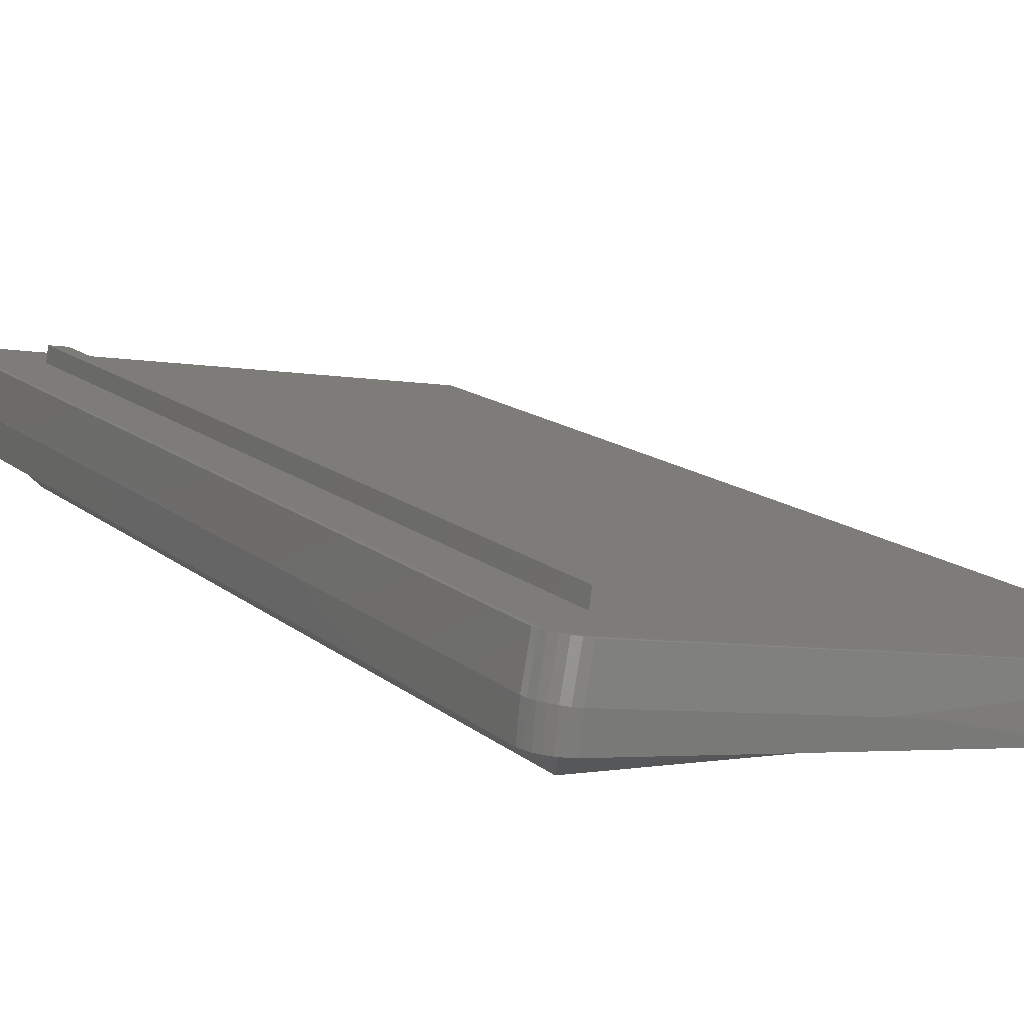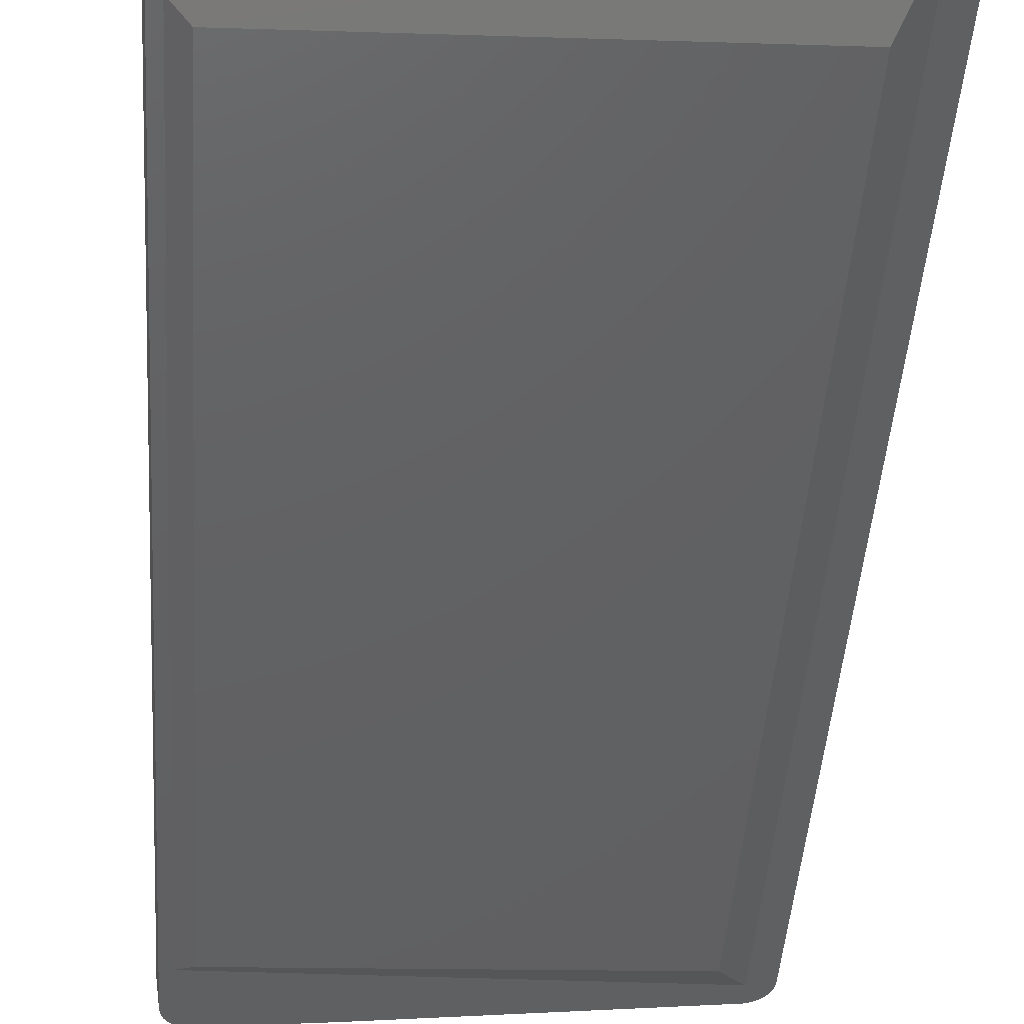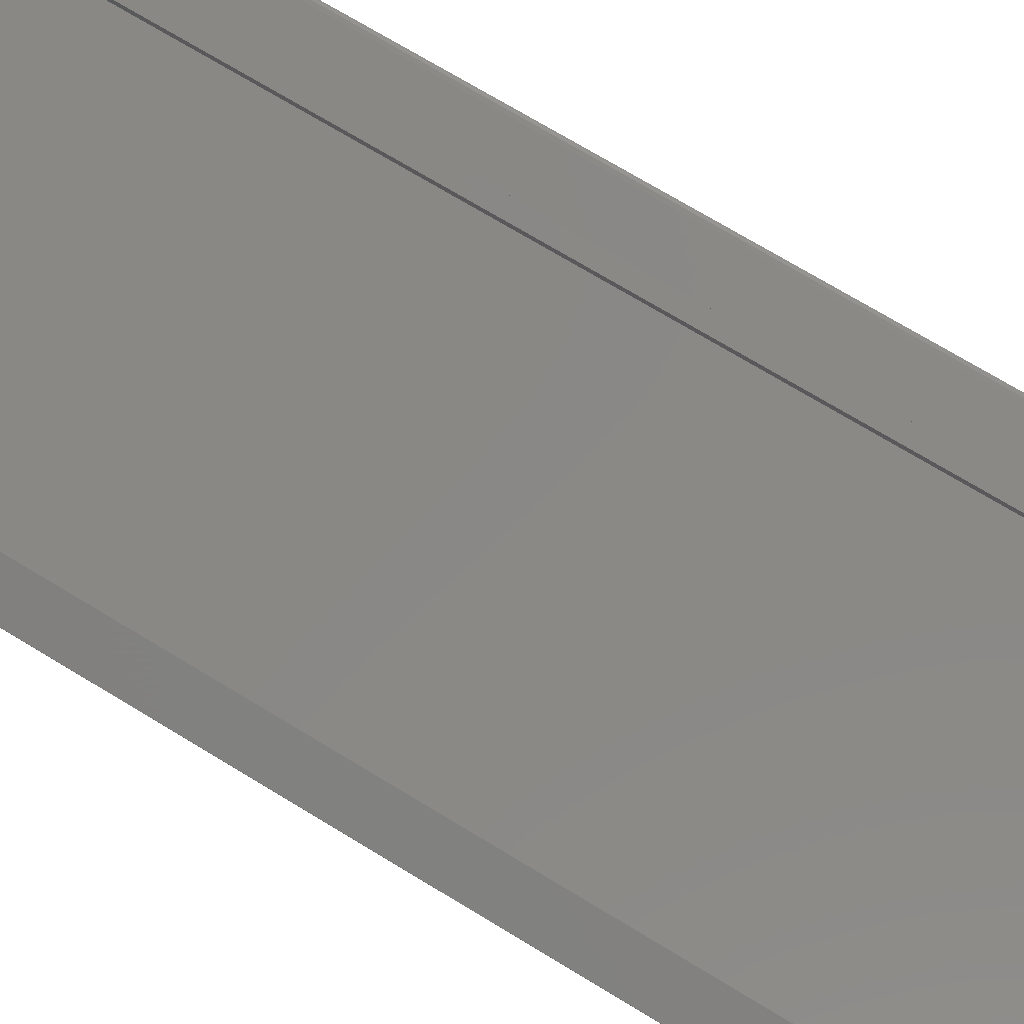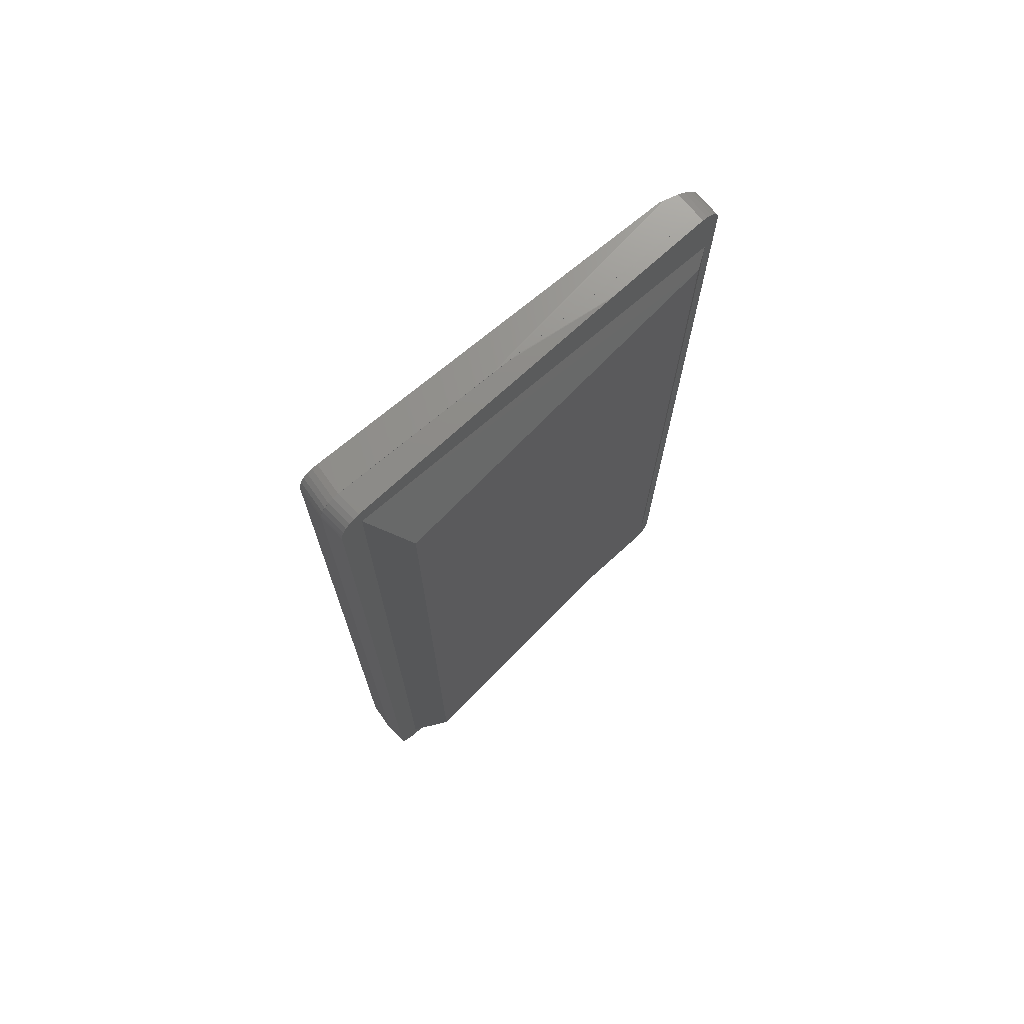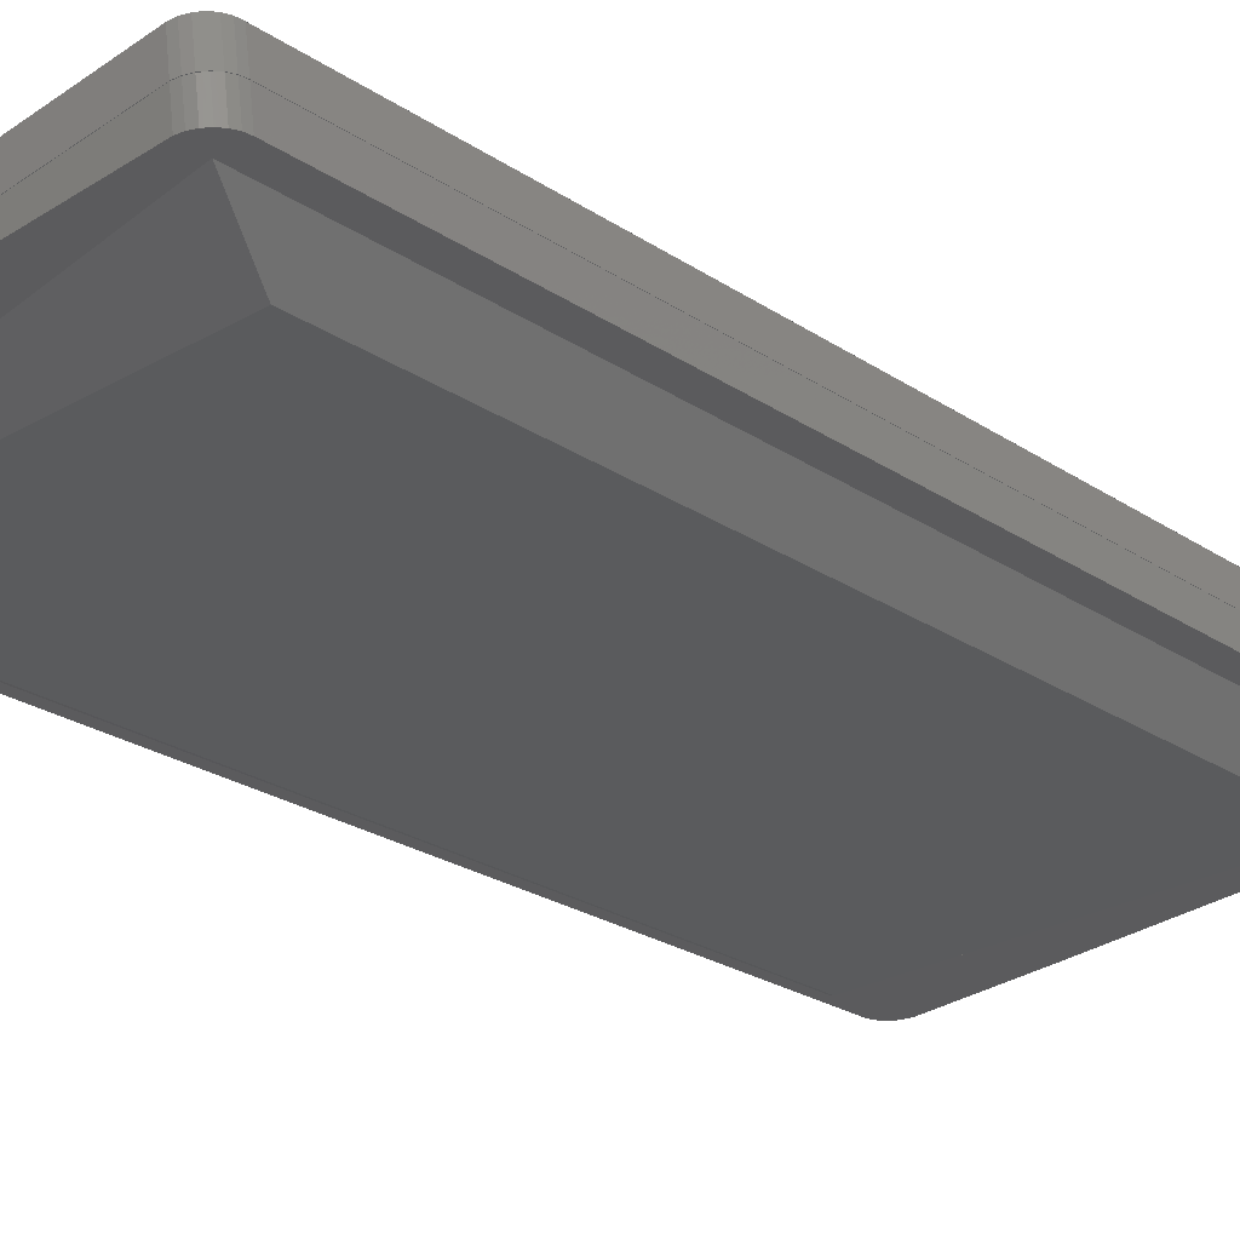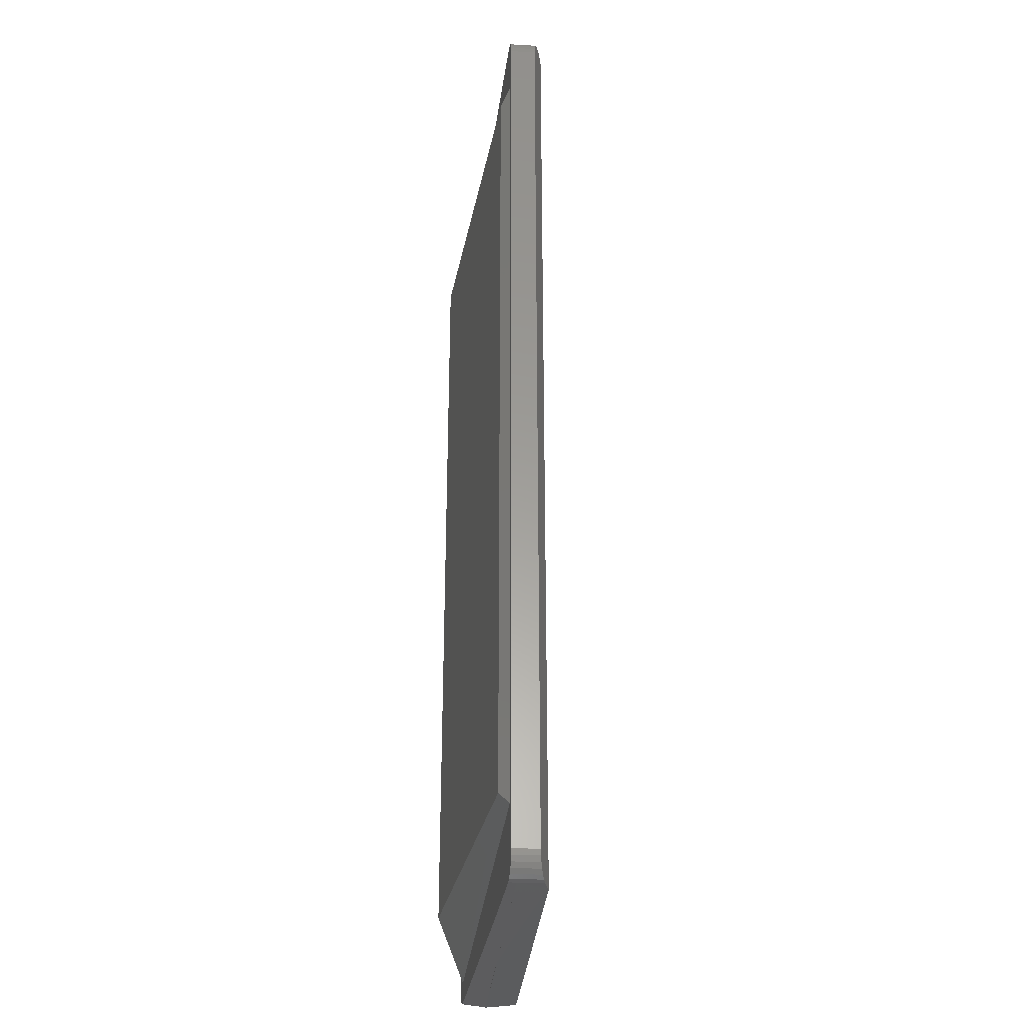
<metadata>
{"format":"stl","ext":"stl","renderer":"f3d","projection":"perspective","resolution":1024,"background":"white","views":[{"elev":11.5,"azim":154.5,"up":"+Z"},{"elev":-43.7,"azim":-3.8,"up":"+Z"},{"elev":73.4,"azim":-58.9,"up":"+Z"},{"elev":72.8,"azim":132.2,"up":"+Y"},{"elev":-23.7,"azim":41.7,"up":"+Z"},{"elev":-30.0,"azim":-102.6,"up":"+Y"}]}
</metadata>
<code>
# stl→obj: 192 verts, 380 faces
v 71.13 156.1 10.78
v 73.8 155.1 0.2734
v 73.57 157.1 0.2409
v 71.4 154.2 10.67
v 69.33 159.5 10.67
v 72.22 159.8 0.05199
v 71.8 160.5 -0.007689
v 70.43 157.9 10.78
v -59.37 -162.4 -8.292
v -59.42 -162.8 -8.31
v 67.9 -160.8 10.45
v 66.8 163.1 -0.7095
v 66.22 161.7 10.14
v 68.67 162.6 -0.4479
v 64.39 162.1 9.761
v -61.36 -163 -9.137
v 10.78 -163.4 -8.583
v 12.63 -163.4 -8.324
v -61.39 -163 -9.15
v -59.26 157.1 -8.245
v -59.26 155.4 -8.243
v -65.78 162.5 -19.34
v -68.52 161.6 -12.17
v -66.89 162.5 -11.48
v -67.48 161.6 -19.58
v -71.59 156.9 -13.48
v -69.99 158.7 -19.93
v -70.67 156.9 -20.03
v -70.94 158.7 -13.2
v -59.43 162.9 -8.314
v -59.44 162.9 -8.322
v 72.89 158.9 0.1454
v -59.42 162.8 -8.31
v 67.9 160.8 10.45
v 71.4 -154.2 10.67
v 73.8 -155.1 0.2734
v -59.28 -158.8 -8.252
v 69.33 -159.5 10.67
v -59.28 -158.9 -8.252
v 71.24 161 -0.08621
v 70.43 -157.9 10.78
v -59.26 -157.1 -8.245
v 54.35 140 8.464
v 49.4 140 7.737
v 49.4 -140 7.737
v 54.35 -140 8.464
v -59.26 -155.4 -8.243
v 71.13 -156.1 10.78
v 73.57 -157.1 0.2409
v -59.34 -161.5 -8.276
v 72.89 -158.9 0.1454
v -70.9 -155 -20.06
v -71.81 155 -13.57
v -70.9 155 -20.06
v -71.81 -155 -13.57
v 72.22 -159.8 0.05199
v 71.8 -160.5 -0.007689
v 70.36 161.7 -0.2094
v -59.37 162.4 -8.292
v -63.93 -162.9 -19.08
v -65.11 -162.9 -10.72
v -70.67 -156.9 -20.03
v -71.59 -156.9 -13.48
v 69.7 -162.1 -0.3027
v 66.22 -161.7 10.14
v 70.36 -161.7 -0.2094
v -60.78 -163 -8.888
v 13.42 -163.4 -8.212
v -59.28 158.8 -8.252
v -59.28 158.9 -8.252
v -68.91 160.3 -19.78
v -69.89 160.3 -12.76
v -59.34 161.5 -8.276
v -59.3 160.3 -8.262
v 69.7 162.1 -0.3027
v -63.93 162.9 -19.08
v -61.39 163 -9.15
v 10.78 163.4 -8.583
v -65.11 162.9 -10.72
v -59.43 -162.9 -8.314
v 64.39 -162.1 9.761
v -59.44 -162.9 -8.322
v -59.3 -160.3 -8.262
v -68.52 -161.6 -12.17
v -65.78 -162.5 -19.34
v -66.89 -162.5 -11.48
v -67.48 -161.6 -19.58
v -61.36 163 -9.137
v 12.63 163.4 -8.324
v 13.42 163.4 -8.212
v -59.48 162.9 -8.338
v -60.78 163 -8.888
v -69.89 -160.3 -12.76
v -68.91 -160.3 -19.78
v 71.24 -161 -0.08621
v 66.8 -163.1 -0.7095
v -59.48 -162.9 -8.338
v -70.94 -158.7 -13.2
v -69.99 -158.7 -19.93
v 68.67 -162.6 -0.4479
v 73.71 -155.1 0.2612
v 73.61 -155.9 0.2465
v 73.48 -157 0.2287
v 73.1 -158 0.1756
v 72.8 -158.8 0.1332
v 72.32 -159.5 0.0659
v 71.71 -160.4 -0.01987
v 70.91 -161.1 -0.1331
v 70.28 -161.6 -0.2215
v 69.33 -162.1 -0.3548
v 68.58 -162.5 -0.4601
v 67.75 -162.7 -0.577
v 66.72 -163 -0.7217
v 6.217 -163.3 -9.225
v 5.315 -163.3 -9.351
v 3.563 -163.3 -9.598
v 73.71 155.1 0.2612
v 73.61 155.9 0.2465
v 73.48 157 0.2287
v 73.1 158 0.1756
v 72.8 158.8 0.1332
v 72.32 159.5 0.0659
v 71.71 160.4 -0.01987
v 70.91 161.1 -0.1331
v 70.28 161.6 -0.2215
v 69.33 162.1 -0.3548
v 68.58 162.5 -0.4601
v 67.75 162.7 -0.577
v 66.72 163 -0.7217
v 6.217 163.3 -9.225
v 5.315 163.3 -9.351
v 3.563 163.3 -9.598
v 73.91 156.3 -8.199
v 73.92 156.2 -8.198
v 73.93 156.2 -8.197
v 74.15 154.3 -8.175
v 74.15 -154.3 -8.175
v 73.24 -158.1 -8.263
v 72.19 -159.6 -8.364
v 73.24 158.1 -8.263
v 70.64 161 -8.513
v 69.01 161.8 -8.671
v -68.6 -160.3 -21.92
v -69.7 -158.7 -22.03
v -70.38 156.9 -22.09
v -70.61 155 -22.11
v 72.19 159.6 -8.364
v 72.15 159.6 -8.368
v 73.93 -156.2 -8.197
v -27.15 163.1 -17.93
v -28.17 163.1 -18.03
v -68.6 160.3 -21.92
v -69.7 158.7 -22.03
v 67.21 162.2 -8.843
v 73.92 -156.2 -8.198
v -70.38 -156.9 -22.09
v 73.91 -156.3 -8.199
v 72.1 159.7 -8.374
v 67.14 -162.3 -8.85
v -27.15 -163.1 -17.93
v -65.47 -162.5 -21.62
v -63.6 -162.9 -21.44
v -70.61 -155 -22.11
v 70.71 160.9 -8.507
v 67.14 162.3 -8.85
v -28.83 -163.1 -18.09
v 72.1 -159.7 -8.374
v 70.71 -160.9 -8.507
v -28.17 -163.1 -18.03
v -67.17 -161.6 -21.78
v -28.83 163.1 -18.09
v -63.6 162.9 -21.44
v -67.17 161.6 -21.78
v 67.21 -162.2 -8.843
v 72.15 -159.6 -8.368
v 70.64 -161 -8.513
v -65.47 162.5 -21.62
v 69.01 -161.8 -8.671
v 66.76 -154.9 -8.887
v 66.76 154.9 -8.887
v 64.26 -154.6 -9.128
v -67.46 -139.9 -21.81
v 64.26 154.6 -9.128
v -67.46 139.9 -21.81
v 48.82 140 11.91
v 48.82 -140 11.91
v 53.77 -140 12.61
v 53.77 140 12.61
v 57.82 -135 -19.73
v 57.82 135 -19.73
v -62.3 135 -24.27
v -62.3 -135 -24.27
f 1 2 3
f 2 1 4
f 5 6 7
f 6 5 8
f 9 10 11
f 12 13 14
f 13 12 15
f 16 17 18
f 17 16 19
f 5 20 21
f 22 23 24
f 23 22 25
f 26 27 28
f 27 26 29
f 15 30 13
f 30 15 31
f 6 8 32
f 13 33 34
f 33 13 30
f 35 2 4
f 2 35 36
f 37 11 38
f 11 37 39
f 8 3 32
f 3 8 1
f 40 5 7
f 5 40 34
f 5 41 8
f 41 5 38
f 42 37 38
f 5 43 38
f 5 44 43
f 44 21 45
f 21 44 5
f 46 38 43
f 45 38 46
f 45 47 38
f 47 45 21
f 48 36 35
f 36 48 49
f 1 35 4
f 35 1 48
f 50 9 11
f 41 49 48
f 49 41 51
f 52 53 54
f 53 52 55
f 38 56 41
f 56 38 57
f 58 34 40
f 34 33 59
f 60 19 61
f 19 60 17
f 62 55 52
f 55 62 63
f 64 11 65
f 11 64 66
f 67 18 68
f 18 67 16
f 51 41 56
f 53 28 54
f 28 53 26
f 5 69 20
f 34 69 5
f 69 34 70
f 8 48 1
f 48 8 41
f 29 71 27
f 71 29 72
f 34 73 74
f 75 34 58
f 34 75 13
f 76 77 78
f 77 76 79
f 47 42 38
f 80 81 65
f 81 80 82
f 39 83 11
f 84 85 86
f 85 84 87
f 34 74 70
f 78 88 89
f 88 78 77
f 90 15 12
f 90 91 15
f 91 90 92
f 86 60 61
f 60 86 85
f 83 50 11
f 93 87 84
f 87 93 94
f 10 65 11
f 65 10 80
f 95 11 66
f 95 38 11
f 38 95 57
f 81 68 96
f 97 68 81
f 68 97 67
f 82 97 81
f 94 98 99
f 98 94 93
f 99 63 62
f 63 99 98
f 25 72 23
f 72 25 71
f 34 59 73
f 14 13 75
f 89 92 90
f 92 89 88
f 15 91 31
f 96 65 81
f 65 96 100
f 64 65 100
f 76 24 79
f 24 76 22
f 72 21 20
f 21 53 47
f 79 20 69
f 55 47 53
f 79 69 70
f 63 47 55
f 77 70 74
f 98 47 63
f 88 74 73
f 93 47 98
f 92 73 59
f 47 93 42
f 91 59 33
f 84 42 93
f 91 33 30
f 86 42 84
f 91 30 31
f 83 16 50
f 59 91 92
f 97 9 67
f 73 92 88
f 9 97 10
f 74 88 77
f 10 97 80
f 70 77 79
f 80 97 82
f 20 79 24
f 50 67 9
f 20 24 23
f 67 50 16
f 20 23 72
f 16 83 19
f 21 72 29
f 39 19 83
f 21 29 26
f 42 61 37
f 21 26 53
f 37 61 39
f 19 39 61
f 61 42 86
f 36 101 2
f 36 102 101
f 49 102 36
f 49 103 102
f 49 104 103
f 51 104 49
f 51 105 104
f 51 106 105
f 56 106 51
f 107 56 57
f 56 107 106
f 95 107 57
f 95 108 107
f 66 108 95
f 66 109 108
f 64 109 66
f 64 110 109
f 100 110 64
f 100 111 110
f 100 112 111
f 96 112 100
f 96 113 112
f 68 113 96
f 114 68 18
f 114 18 17
f 68 114 113
f 17 115 114
f 17 116 115
f 116 17 60
f 117 2 101
f 118 2 117
f 118 3 2
f 119 3 118
f 120 3 119
f 120 32 3
f 121 32 120
f 122 32 121
f 122 6 32
f 123 6 122
f 6 123 7
f 123 40 7
f 124 40 123
f 124 58 40
f 125 58 124
f 125 75 58
f 126 75 125
f 126 14 75
f 127 14 126
f 128 14 127
f 128 12 14
f 129 12 128
f 129 90 12
f 130 90 129
f 90 130 89
f 89 130 78
f 131 78 130
f 132 78 131
f 78 132 76
f 119 133 120
f 133 119 134
f 117 135 118
f 135 117 136
f 118 134 119
f 134 118 135
f 117 137 136
f 137 117 101
f 106 138 105
f 138 106 139
f 120 140 121
f 140 120 133
f 141 127 126
f 127 141 142
f 143 99 144
f 99 143 94
f 54 145 146
f 145 54 28
f 123 147 148
f 147 123 122
f 149 101 102
f 101 149 137
f 150 131 130
f 131 150 151
f 27 152 153
f 152 27 71
f 142 128 127
f 128 142 154
f 102 155 149
f 155 102 103
f 144 62 156
f 62 144 99
f 104 138 157
f 138 104 105
f 103 157 155
f 157 103 104
f 148 124 123
f 124 148 158
f 28 153 145
f 153 28 27
f 114 159 113
f 159 114 160
f 161 60 85
f 60 161 162
f 156 52 163
f 52 156 62
f 163 54 146
f 54 163 52
f 164 126 125
f 126 164 141
f 154 129 128
f 129 154 165
f 158 125 124
f 125 158 164
f 60 166 116
f 166 60 162
f 109 167 108
f 167 109 168
f 115 160 114
f 160 115 169
f 143 87 94
f 87 143 170
f 140 122 121
f 122 140 147
f 165 130 129
f 130 165 150
f 171 76 132
f 76 171 172
f 152 25 173
f 25 152 71
f 113 174 112
f 174 113 159
f 151 132 131
f 132 151 171
f 107 139 106
f 139 107 175
f 108 175 107
f 175 108 167
f 170 85 87
f 85 170 161
f 110 168 109
f 168 110 176
f 173 22 177
f 22 173 25
f 177 76 172
f 76 177 22
f 111 176 110
f 176 111 178
f 112 178 111
f 178 112 174
f 116 169 115
f 169 116 166
f 179 137 149
f 137 179 136
f 157 149 155
f 180 136 179
f 149 157 179
f 136 180 135
f 179 157 138
f 133 135 180
f 179 138 139
f 135 133 134
f 167 139 175
f 133 180 140
f 139 167 179
f 140 180 147
f 179 167 168
f 158 147 180
f 179 168 176
f 147 158 148
f 179 176 178
f 158 180 164
f 179 178 174
f 164 180 141
f 179 174 159
f 141 180 142
f 142 180 154
f 159 181 179
f 160 181 159
f 182 160 169
f 182 169 166
f 182 166 162
f 163 162 161
f 163 161 170
f 160 182 181
f 162 163 182
f 163 170 143
f 154 180 165
f 183 165 180
f 183 150 165
f 184 150 183
f 150 184 151
f 151 184 171
f 171 184 172
f 146 172 184
f 172 146 177
f 177 146 173
f 182 163 184
f 163 143 144
f 146 184 163
f 163 144 156
f 173 146 152
f 152 146 153
f 153 146 145
f 45 185 44
f 185 45 186
f 185 187 188
f 187 185 186
f 187 43 188
f 43 187 46
f 186 46 187
f 46 186 45
f 43 185 188
f 185 43 44
f 180 189 190
f 189 180 179
f 190 183 180
f 183 190 191
f 191 184 183
f 181 189 179
f 189 181 192
f 181 182 192
f 182 191 192
f 191 182 184
f 192 190 189
f 190 192 191

</code>
